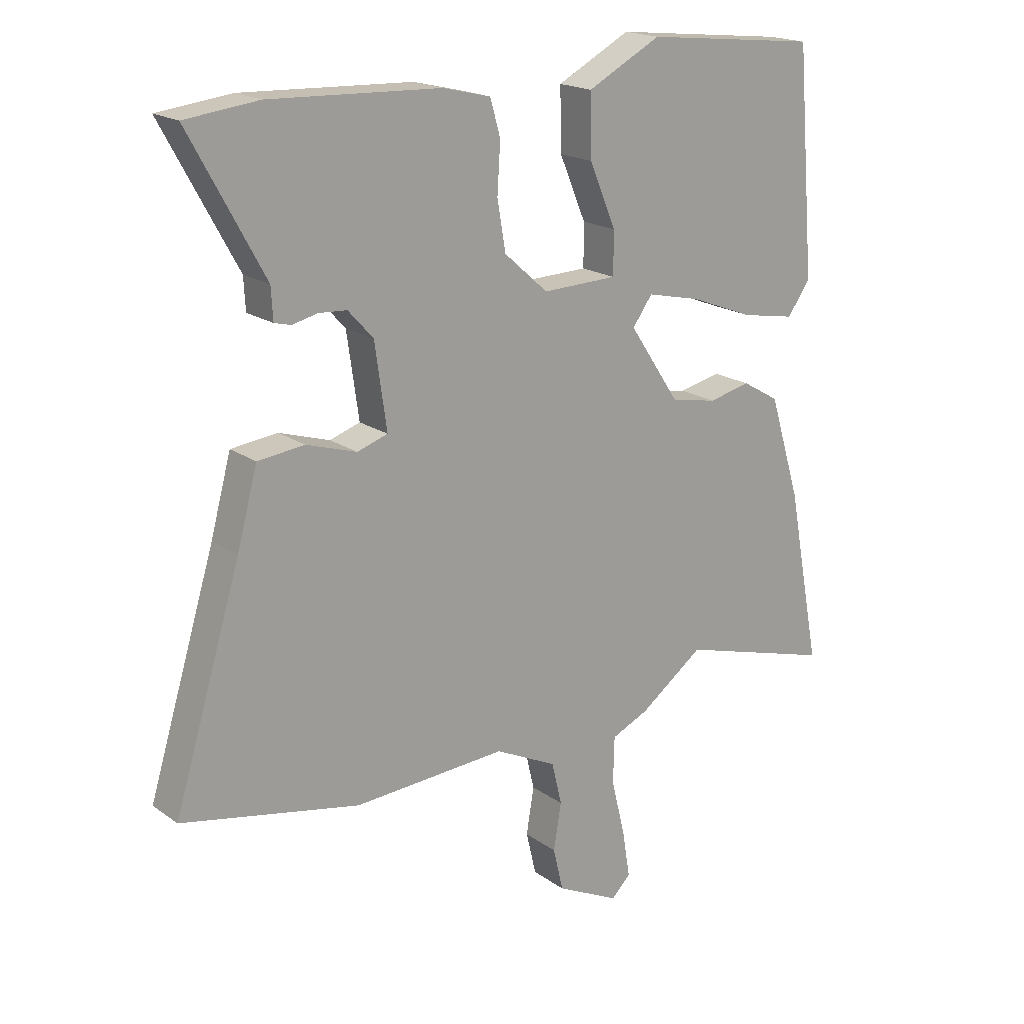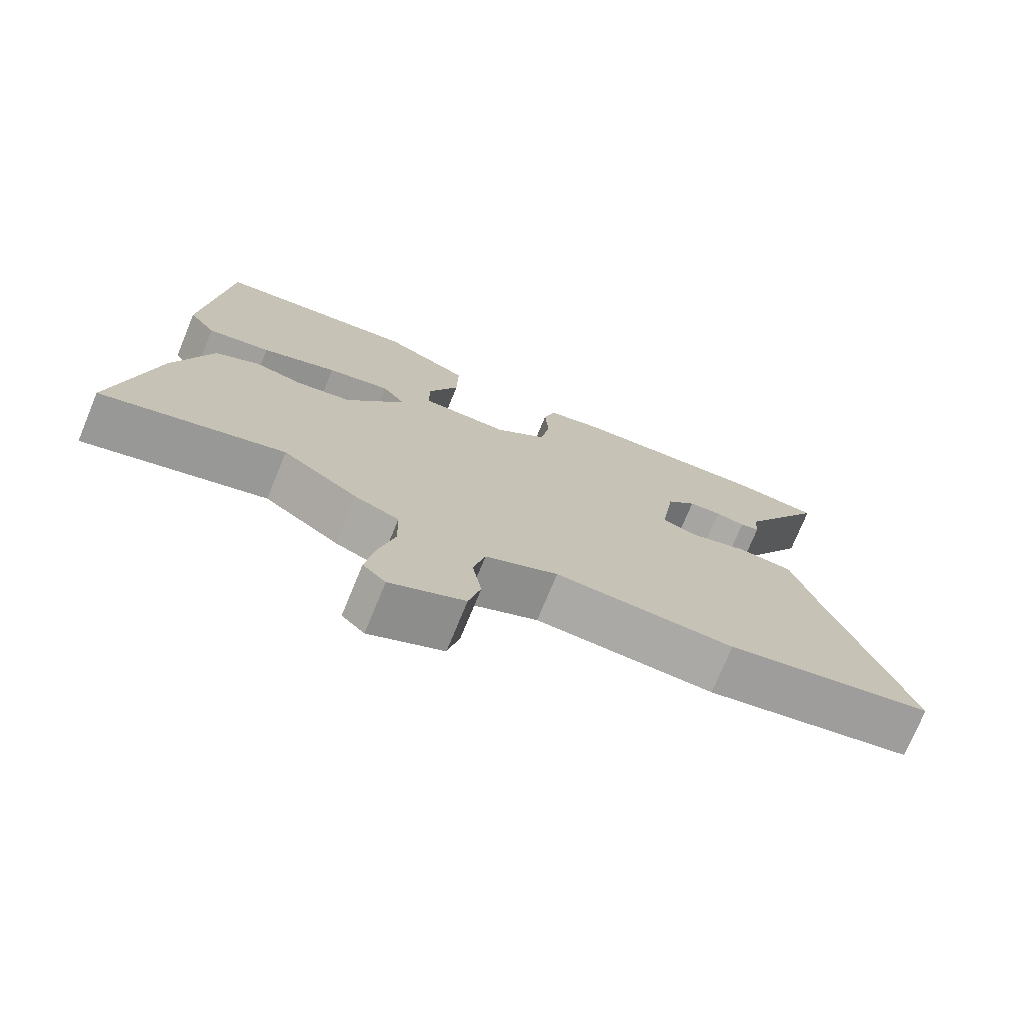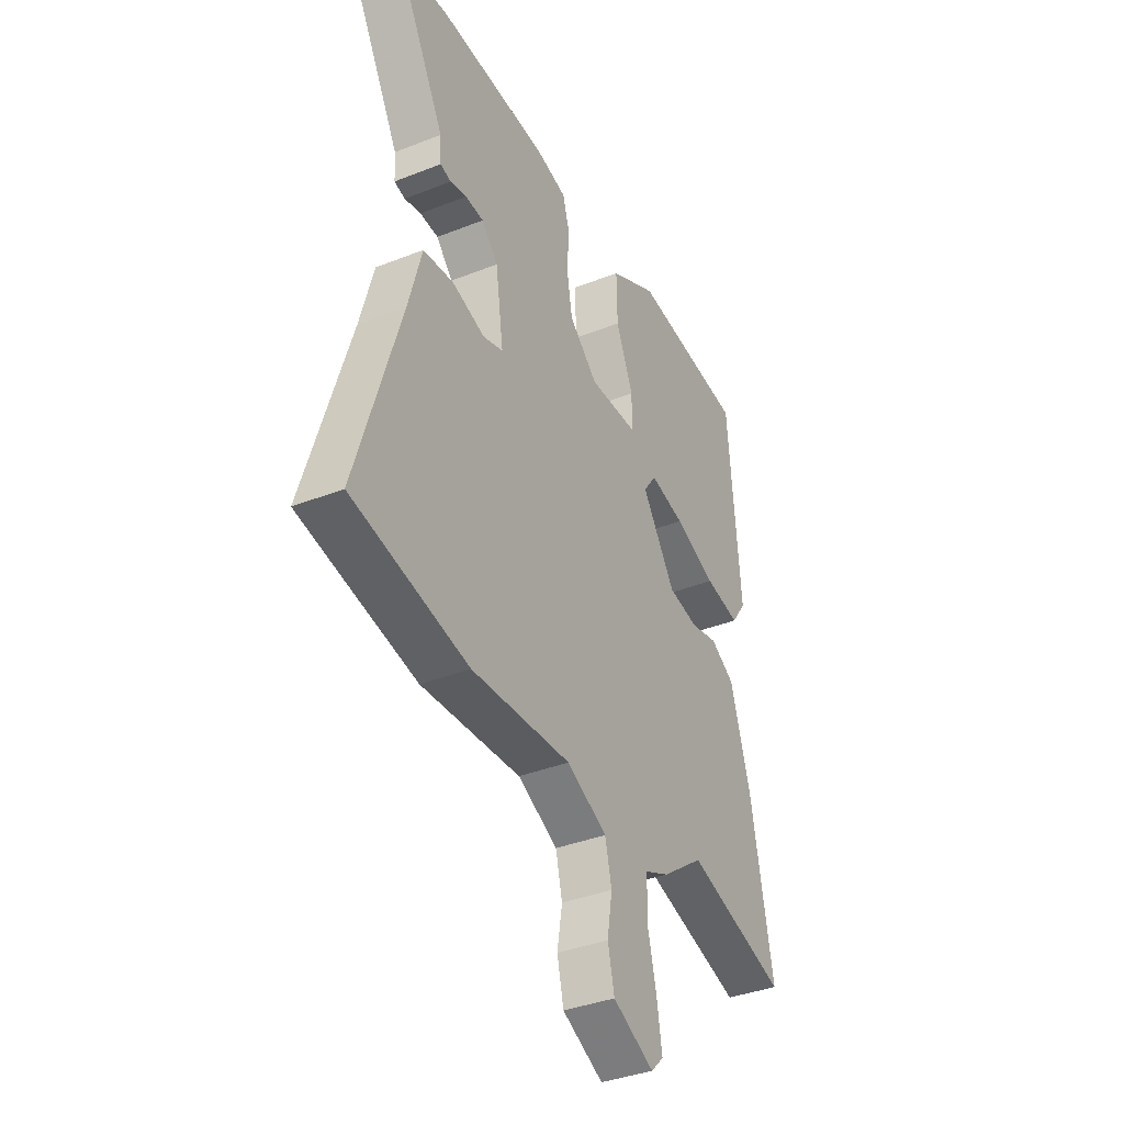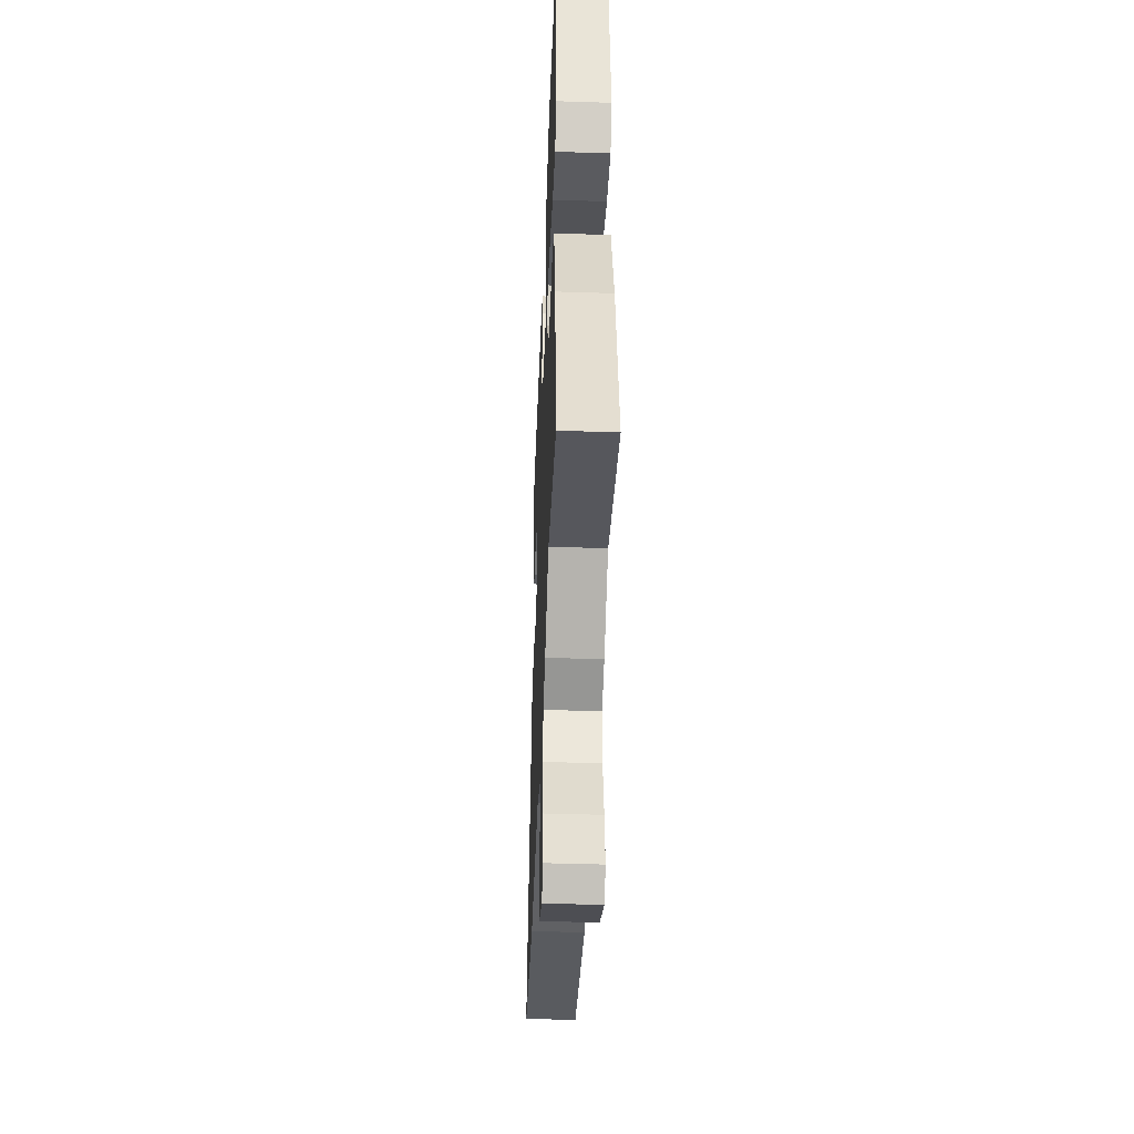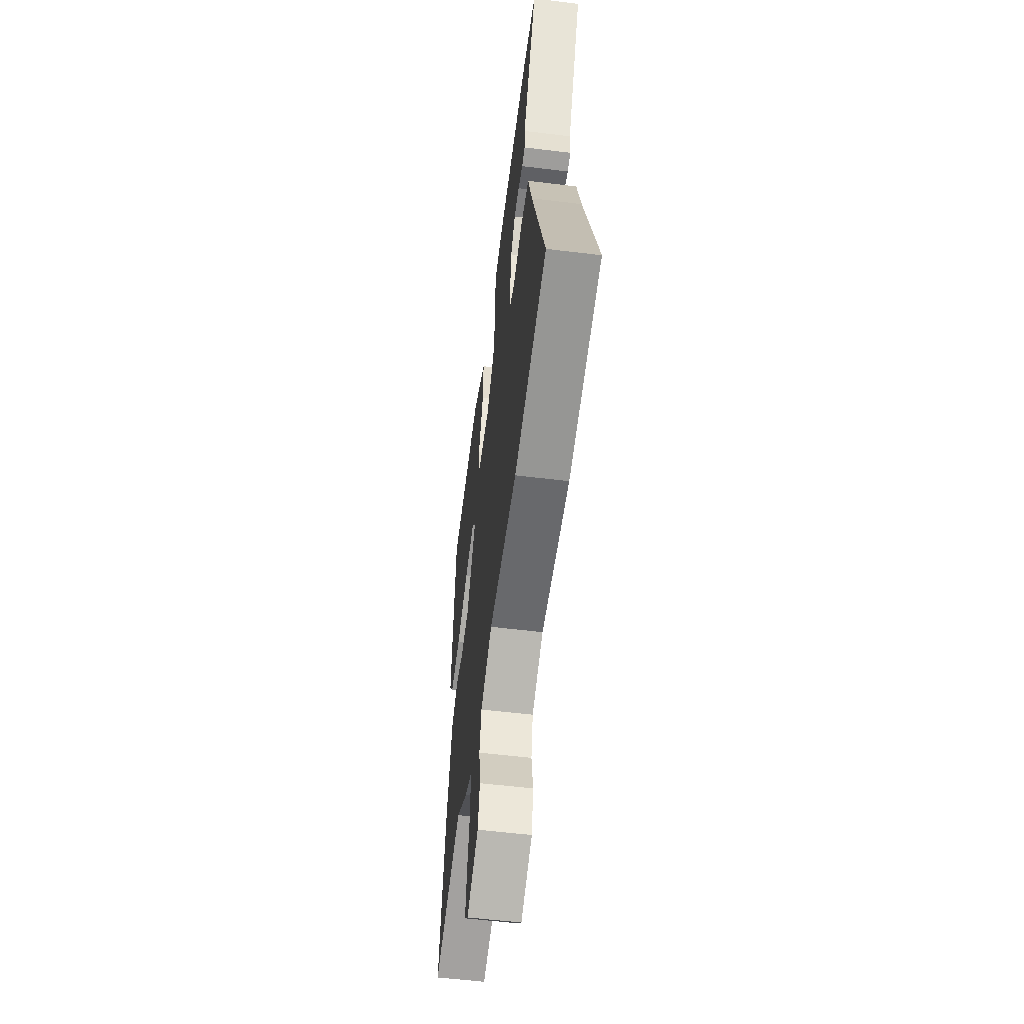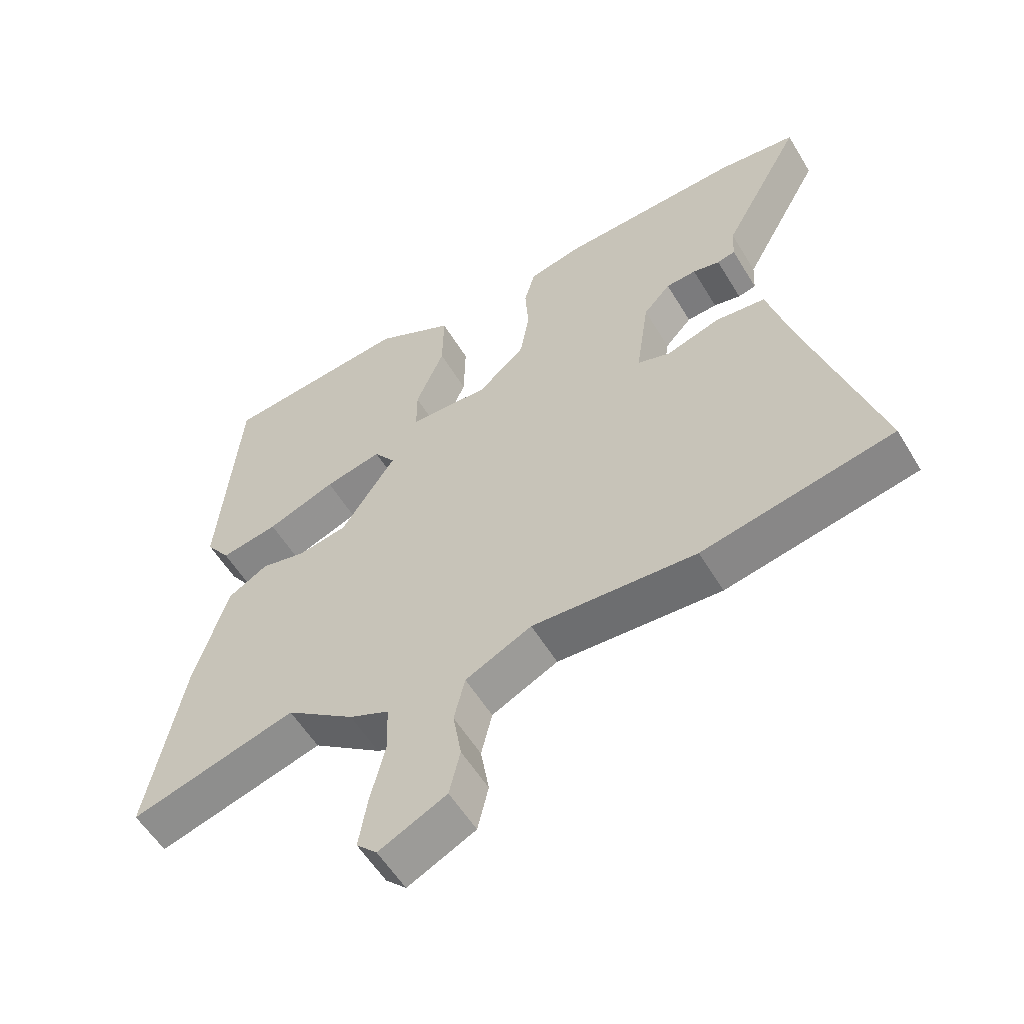
<metadata>
{"format":"obj","ext":"obj","renderer":"f3d","projection":"perspective","resolution":1024,"background":"white","views":[{"elev":18.7,"azim":-37.1,"up":"+Z"},{"elev":-74.7,"azim":157.6,"up":"+Z"},{"elev":-37.3,"azim":-63.1,"up":"+Z"},{"elev":-43.3,"azim":87.8,"up":"+Z"},{"elev":-56.4,"azim":-97.3,"up":"+Z"},{"elev":-56.4,"azim":-149.2,"up":"+Z"}]}
</metadata>
<code>
v 0.49 0.07 0.502
v 0.521 0.07 0.129
v 0.483 0.07 0.075
v 0.393 0.07 0.091
v 0.286 0.07 0.132
v 0.197 0.07 0.152
v 0.164 0.07 0.106
v 0.249 0.07 -0.021
v 0.326 0.07 -0.035
v 0.396 0.07 -0.019
v 0.458 0.07 -0.055
v 0.51 0.07 -0.225
v 0.566 0.07 -0.519
v 0.308 0.07 -0.446
v 0.201 0.07 -0.525
v 0.139 0.07 -0.553
v 0.137 0.07 -0.631
v 0.16 0.07 -0.725
v 0.173 0.07 -0.805
v 0.141 0.07 -0.837
v 0.036 0.07 -0.786
v 0.019 0.07 -0.714
v 0.032 0.07 -0.636
v 0.015 0.07 -0.565
v -0.088 0.07 -0.515
v -0.343 0.07 -0.531
v -0.64 0.07 -0.472
v -0.528 0.07 -0.104
v -0.494 0.07 0.022
v -0.416 0.07 0.031
v -0.332 0.07 0.005
v -0.281 0.07 0.022
v -0.301 0.07 0.162
v -0.343 0.07 0.208
v -0.39 0.07 0.211
v -0.432 0.07 0.201
v -0.46 0.07 0.208
v -0.463 0.07 0.261
v -0.588 0.07 0.489
v -0.466 0.07 0.504
v -0.181 0.07 0.493
v -0.101 0.07 0.474
v -0.084 0.07 0.414
v -0.089 0.07 0.332
v -0.075 0.07 0.25
v -0.002 0.07 0.185
v 0.123 0.07 0.189
v 0.123 0.07 0.26
v 0.079 0.07 0.365
v 0.077 0.07 0.467
v 0.199 0.07 0.532
v 0.49 0 0.502
v 0.521 0 0.129
v 0.483 0 0.075
v 0.393 0 0.091
v 0.286 0 0.132
v 0.197 0 0.152
v 0.164 0 0.106
v 0.249 0 -0.021
v 0.326 0 -0.035
v 0.396 0 -0.019
v 0.458 0 -0.055
v 0.51 0 -0.225
v 0.566 0 -0.519
v 0.308 0 -0.446
v 0.201 0 -0.525
v 0.139 0 -0.553
v 0.137 0 -0.631
v 0.16 0 -0.725
v 0.173 0 -0.805
v 0.141 0 -0.837
v 0.036 0 -0.786
v 0.019 0 -0.714
v 0.032 0 -0.636
v 0.015 0 -0.565
v -0.088 0 -0.515
v -0.343 0 -0.531
v -0.64 0 -0.472
v -0.528 0 -0.104
v -0.494 0 0.022
v -0.416 0 0.031
v -0.332 0 0.005
v -0.281 0 0.022
v -0.301 0 0.162
v -0.343 0 0.208
v -0.39 0 0.211
v -0.432 0 0.201
v -0.46 0 0.208
v -0.463 0 0.261
v -0.588 0 0.489
v -0.466 0 0.504
v -0.181 0 0.493
v -0.101 0 0.474
v -0.084 0 0.414
v -0.089 0 0.332
v -0.075 0 0.25
v -0.002 0 0.185
v 0.123 0 0.189
v 0.123 0 0.26
v 0.079 0 0.365
v 0.077 0 0.467
v 0.199 0 0.532
f 48 49 50 51
f 47 48 51 1
f 41 42 43 44
f 41 44 45
f 38 39 40 41
f 38 41 45
f 35 36 37 38
f 34 35 38 45
f 33 34 45 46
f 28 29 30 31
f 28 31 32
f 25 26 27 28
f 24 25 28 32
f 20 21 22 23
f 20 23 24
f 17 18 19 20
f 17 20 24
f 16 17 24 32
f 14 15 16 32
f 9 10 11 12
f 8 9 12 13
f 7 8 13 14
f 2 3 4 5
f 47 1 2 5
f 47 5 6
f 46 47 6 7
f 32 33 46
f 7 14 32 46
f 102 101 100 99
f 52 102 99 98
f 95 94 93 92
f 96 95 92
f 92 91 90 89
f 96 92 89
f 89 88 87 86
f 96 89 86 85
f 97 96 85 84
f 82 81 80 79
f 83 82 79
f 79 78 77 76
f 83 79 76 75
f 74 73 72 71
f 75 74 71
f 71 70 69 68
f 75 71 68
f 83 75 68 67
f 83 67 66 65
f 63 62 61 60
f 64 63 60 59
f 65 64 59 58
f 56 55 54 53
f 56 53 52 98
f 57 56 98
f 58 57 98 97
f 97 84 83
f 97 83 65 58
f 1 52 53 2
f 2 53 54 3
f 3 54 55 4
f 4 55 56 5
f 5 56 57 6
f 6 57 58 7
f 7 58 59 8
f 8 59 60 9
f 9 60 61 10
f 10 61 62 11
f 11 62 63 12
f 12 63 64 13
f 13 64 65 14
f 14 65 66 15
f 15 66 67 16
f 16 67 68 17
f 17 68 69 18
f 18 69 70 19
f 19 70 71 20
f 20 71 72 21
f 21 72 73 22
f 22 73 74 23
f 23 74 75 24
f 24 75 76 25
f 25 76 77 26
f 26 77 78 27
f 27 78 79 28
f 28 79 80 29
f 29 80 81 30
f 30 81 82 31
f 31 82 83 32
f 32 83 84 33
f 33 84 85 34
f 34 85 86 35
f 35 86 87 36
f 36 87 88 37
f 37 88 89 38
f 38 89 90 39
f 39 90 91 40
f 40 91 92 41
f 41 92 93 42
f 42 93 94 43
f 43 94 95 44
f 44 95 96 45
f 45 96 97 46
f 46 97 98 47
f 47 98 99 48
f 48 99 100 49
f 49 100 101 50
f 50 101 102 51
f 51 102 52 1

</code>
